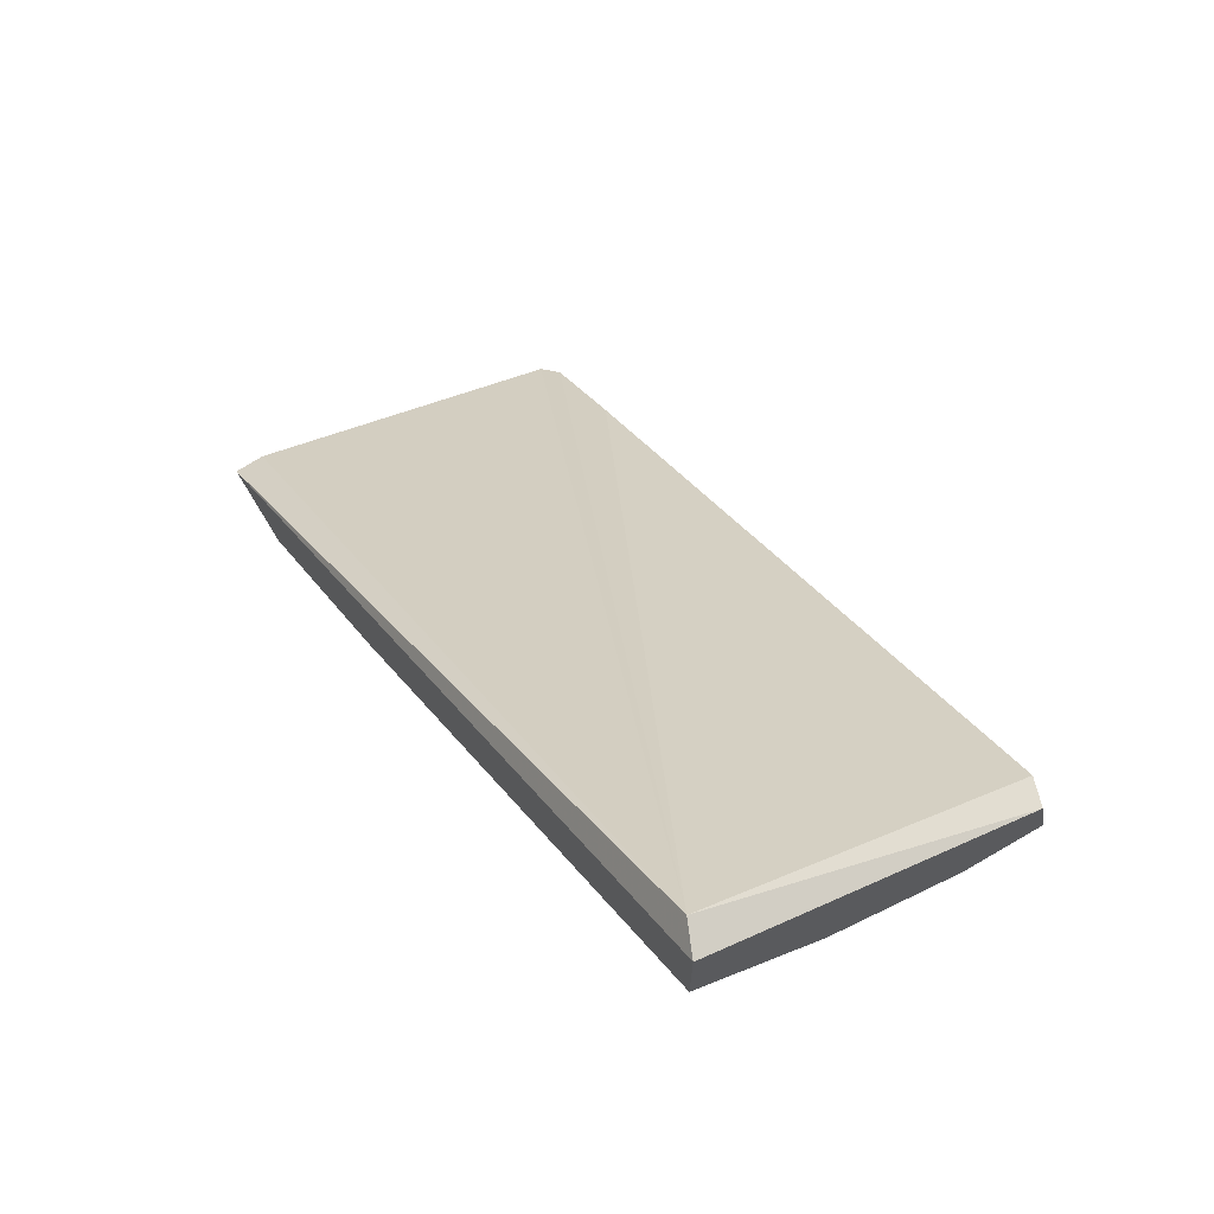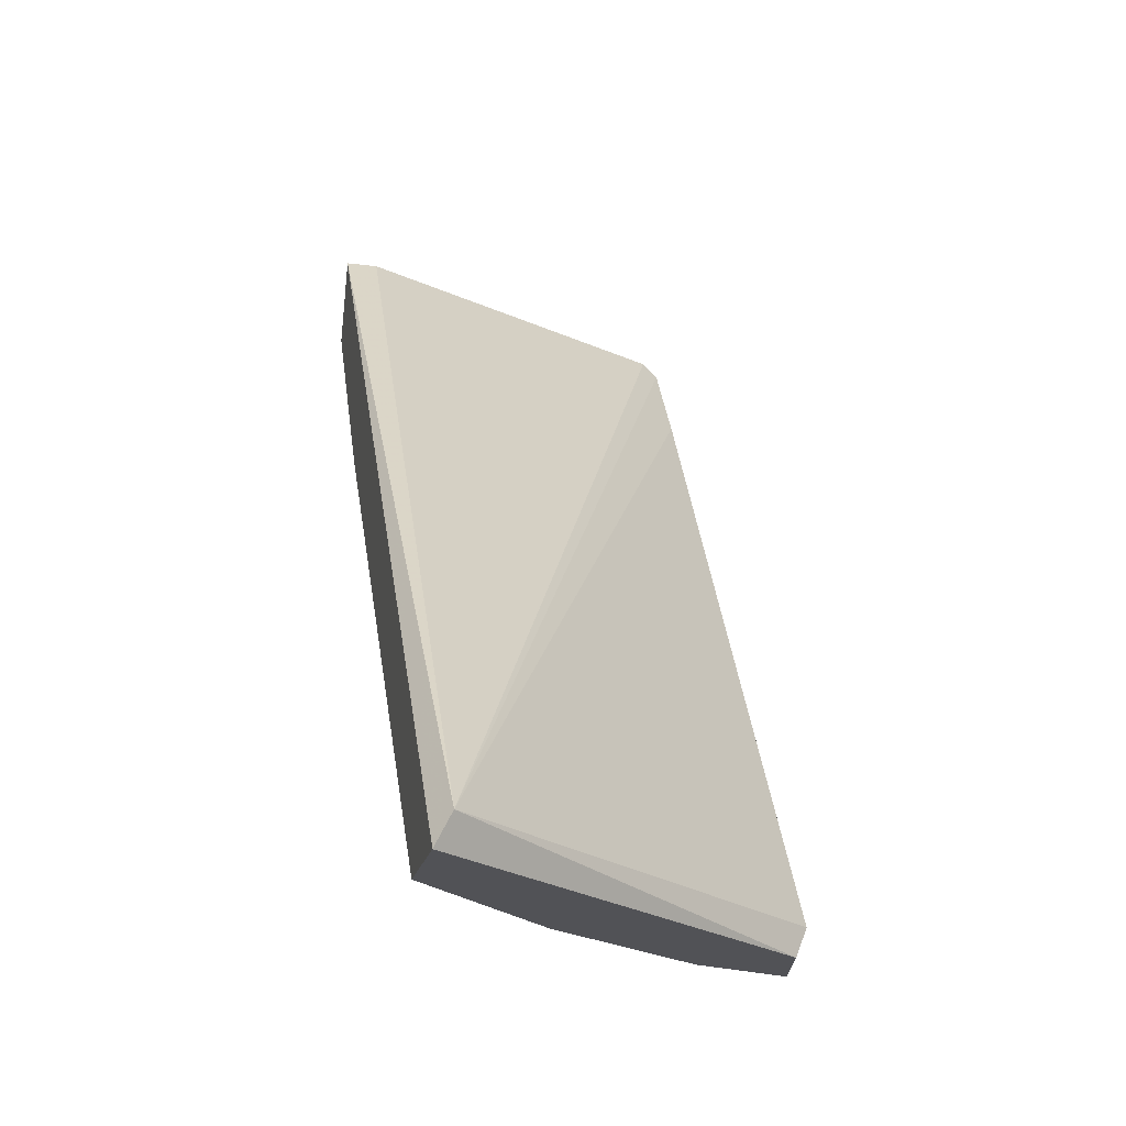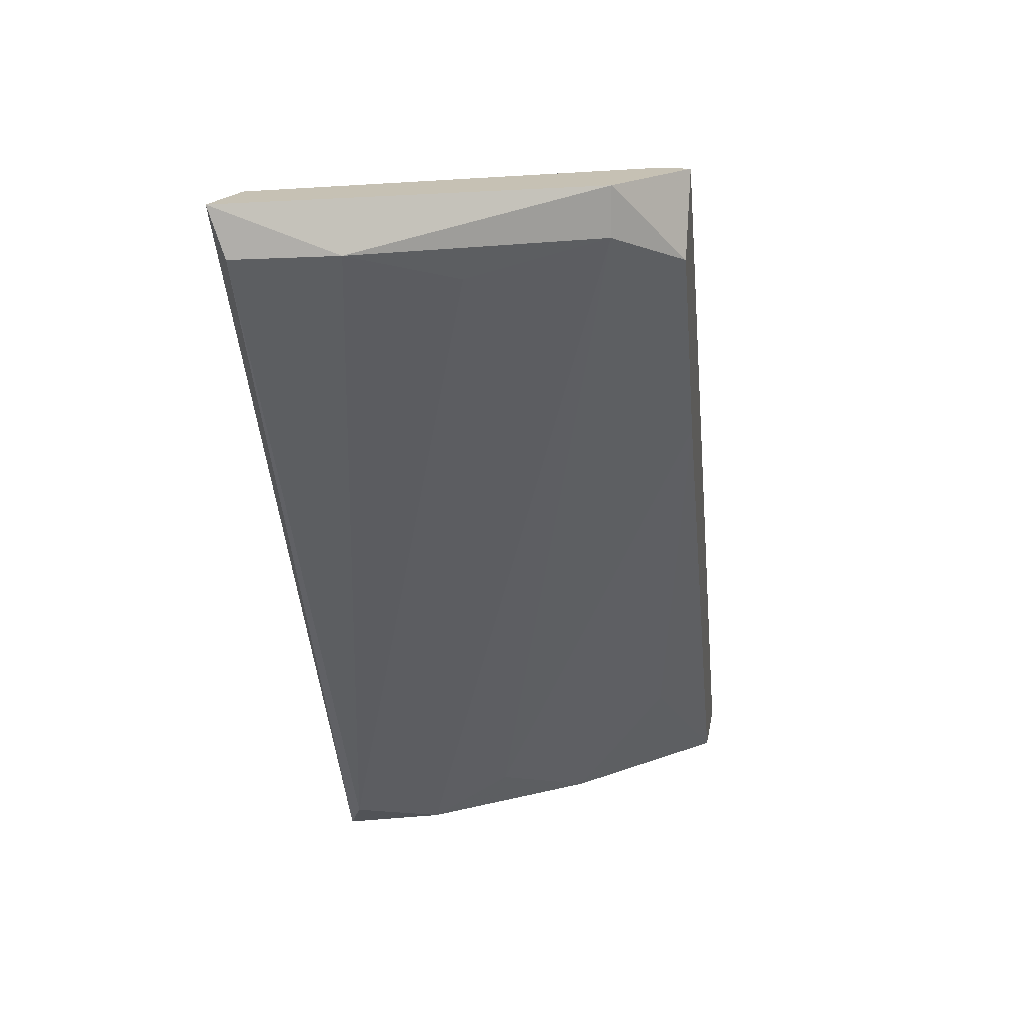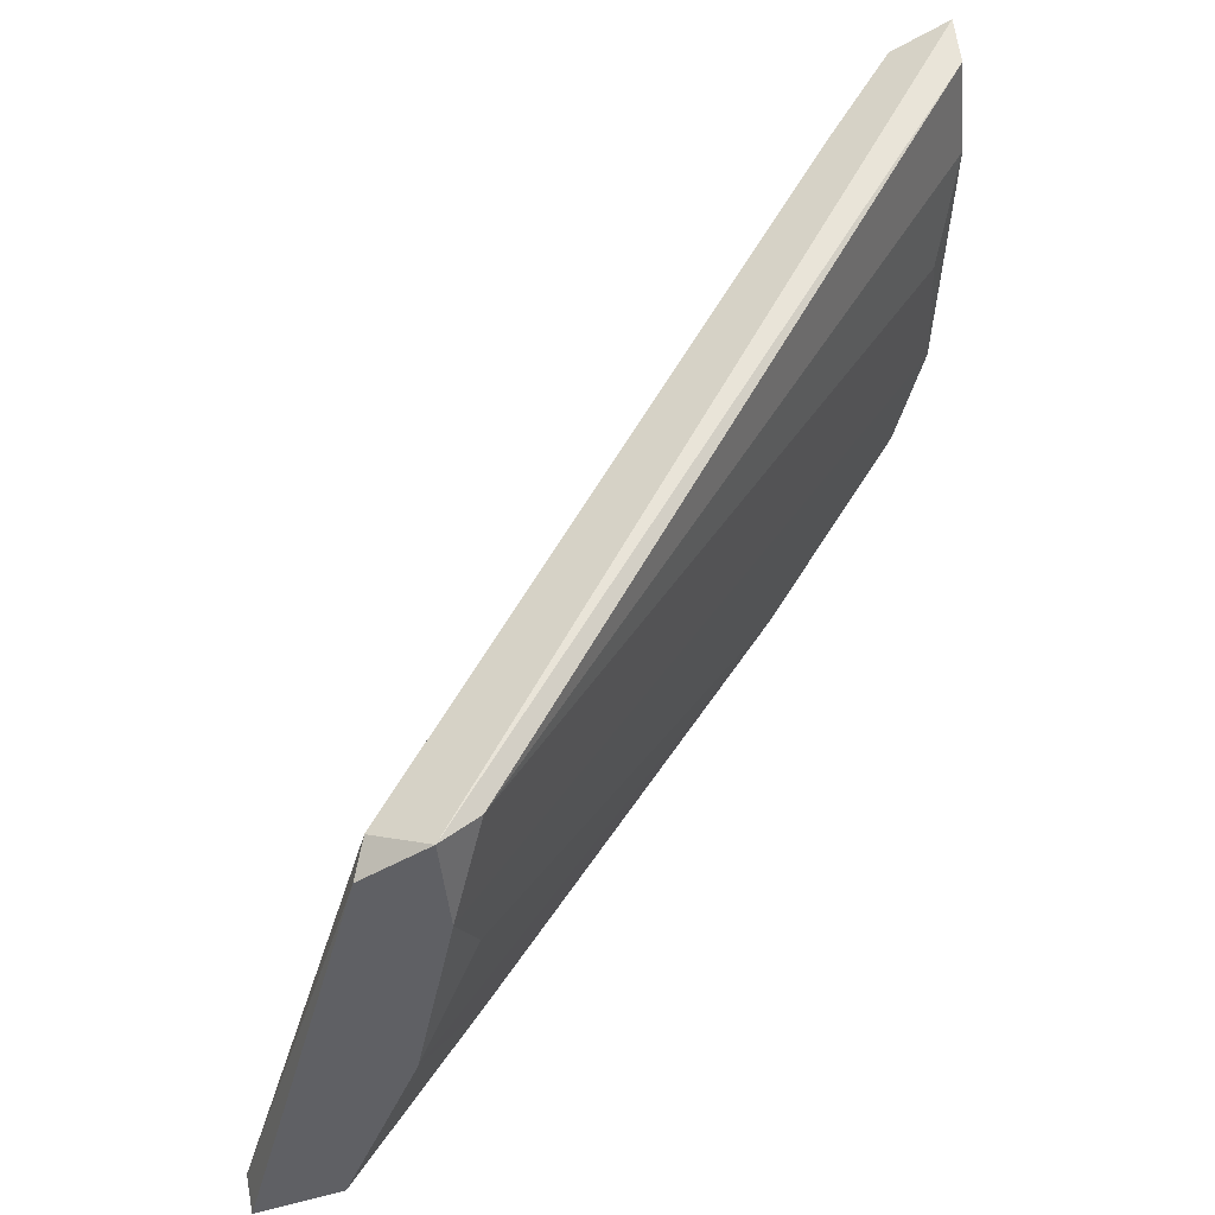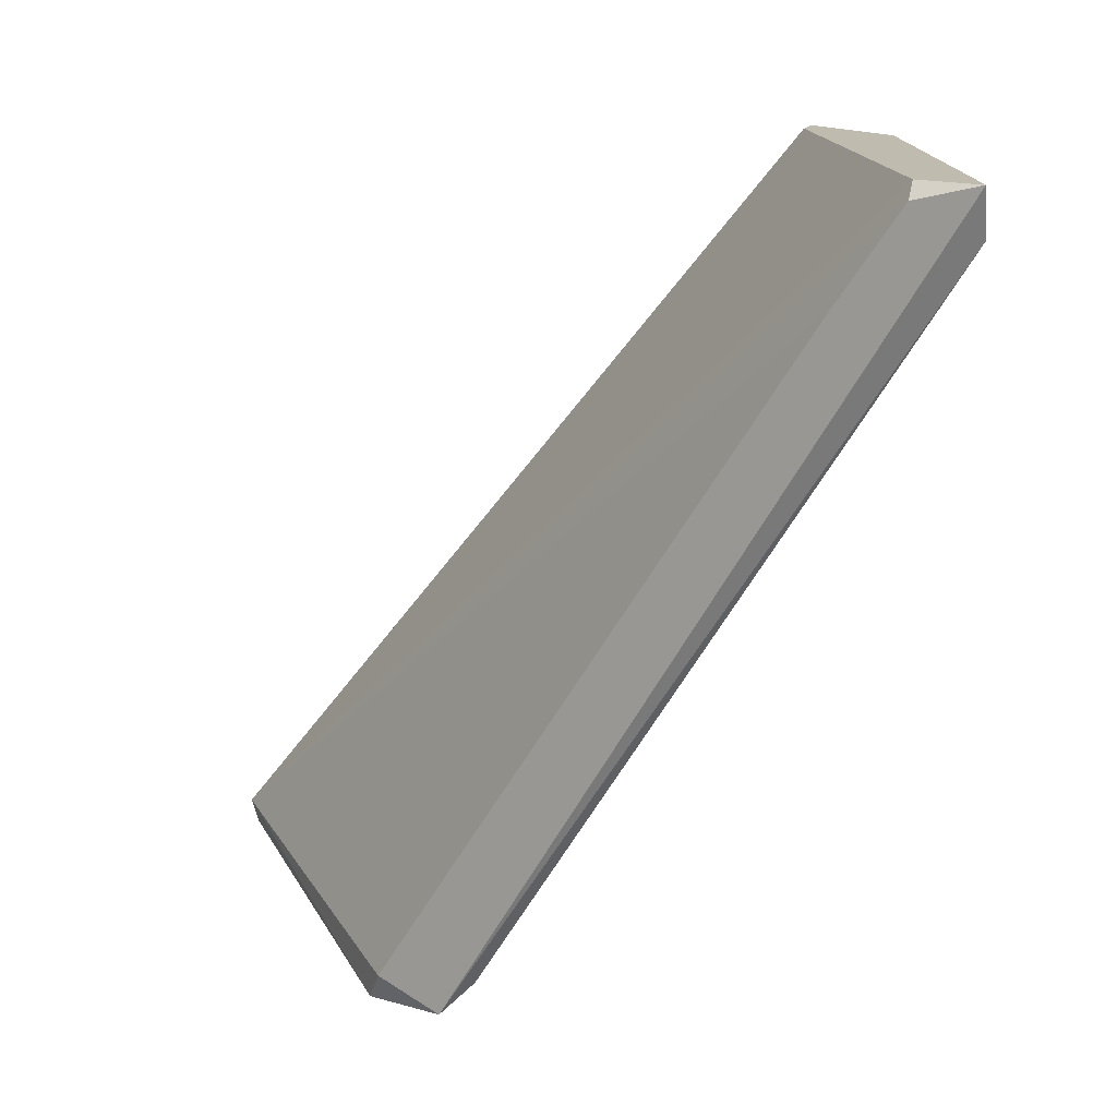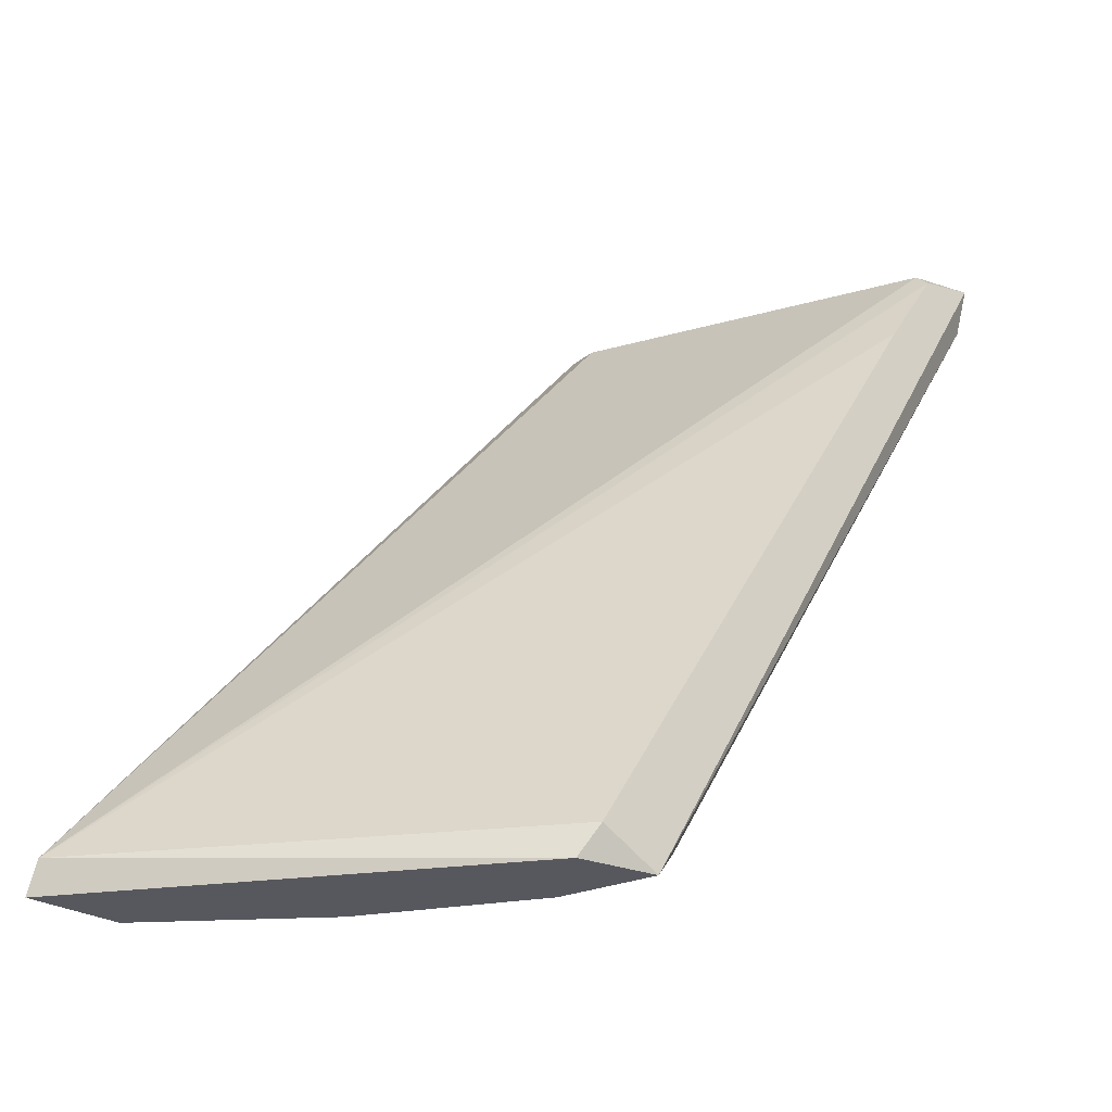
<metadata>
{"format":"obj","ext":"obj","renderer":"f3d","projection":"perspective","resolution":1024,"background":"white","views":[{"elev":68.3,"azim":146.4,"up":"+Y"},{"elev":-21.3,"azim":167.3,"up":"+Z"},{"elev":18.6,"azim":8.7,"up":"+Z"},{"elev":-44.8,"azim":-66.2,"up":"+Z"},{"elev":16.1,"azim":-71.3,"up":"+Z"},{"elev":-28.9,"azim":-130.7,"up":"+Z"}]}
</metadata>
<code>
o convex_9
v 0.1492 -0.1618 0.05416
v 0.1576 -0.2284 0.1764
v 0.152 -0.2284 0.1764
v 0.09094 -0.2701 0.168
v 0.1548 -0.1174 0.03751
v 0.08815 -0.184 0.03194
v 0.08815 -0.259 0.1736
v 0.1576 -0.234 0.1625
v 0.08815 -0.1729 0.03751
v 0.1048 -0.1785 0.03194
v 0.1576 -0.1341 0.03194
v 0.1242 -0.2535 0.1625
v 0.1465 -0.2451 0.1764
v 0.1576 -0.1174 0.03194
v 0.09094 -0.1896 0.03751
v 0.08815 -0.2701 0.1764
v 0.1326 -0.1591 0.03194
v 0.09094 -0.259 0.1764
v 0.1576 -0.209 0.1264
v 0.1076 -0.2646 0.168
v 0.1465 -0.2451 0.168
v 0.09094 -0.1702 0.03194
v 0.08815 -0.2479 0.1569
v 0.1187 -0.1757 0.04028
f 21 10 24
f 3 2 5
f 6 7 9
f 2 8 11
f 10 6 11
f 2 3 13
f 8 2 13
f 5 2 14
f 2 11 14
f 11 6 14
f 4 6 15
f 6 10 15
f 10 12 15
f 6 4 16
f 7 6 16
f 13 3 16
f 11 1 17
f 10 11 17
f 3 5 18
f 5 7 18
f 7 16 18
f 16 3 18
f 11 8 19
f 1 11 19
f 17 1 19
f 4 15 20
f 15 12 20
f 16 4 20
f 13 16 20
f 12 10 21
f 8 13 21
f 20 12 21
f 13 20 21
f 9 5 22
f 6 9 22
f 5 14 22
f 14 6 22
f 7 5 23
f 5 9 23
f 9 7 23
f 10 17 24
f 19 8 24
f 17 19 24
f 8 21 24

</code>
